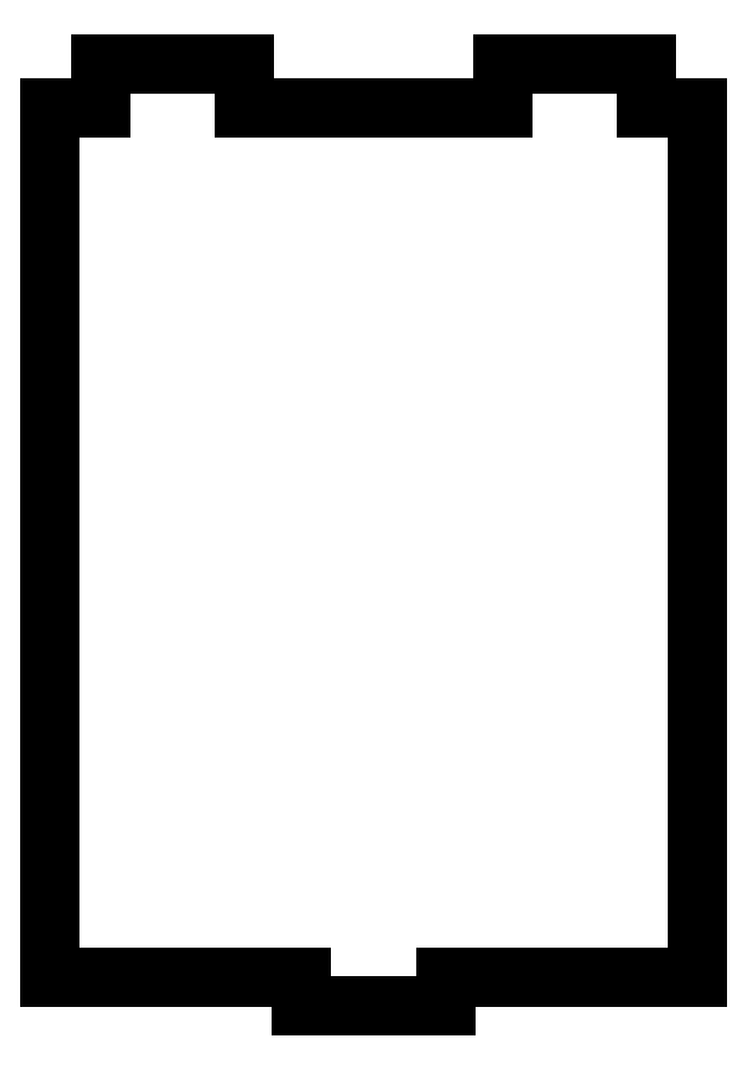
<metadata>
{"format":"dxf","ext":"dxf","renderer":"ezdxf+matplotlib","layout":"modelspace","background":"white","min_lineweight":24,"dpi":150}
</metadata>
<code>
0
SECTION
2
ENTITIES
0
INSERT
2
PAD021
8
0
10
0
20
0
30
0
0
ENDSEC
0
EOF

</code>
